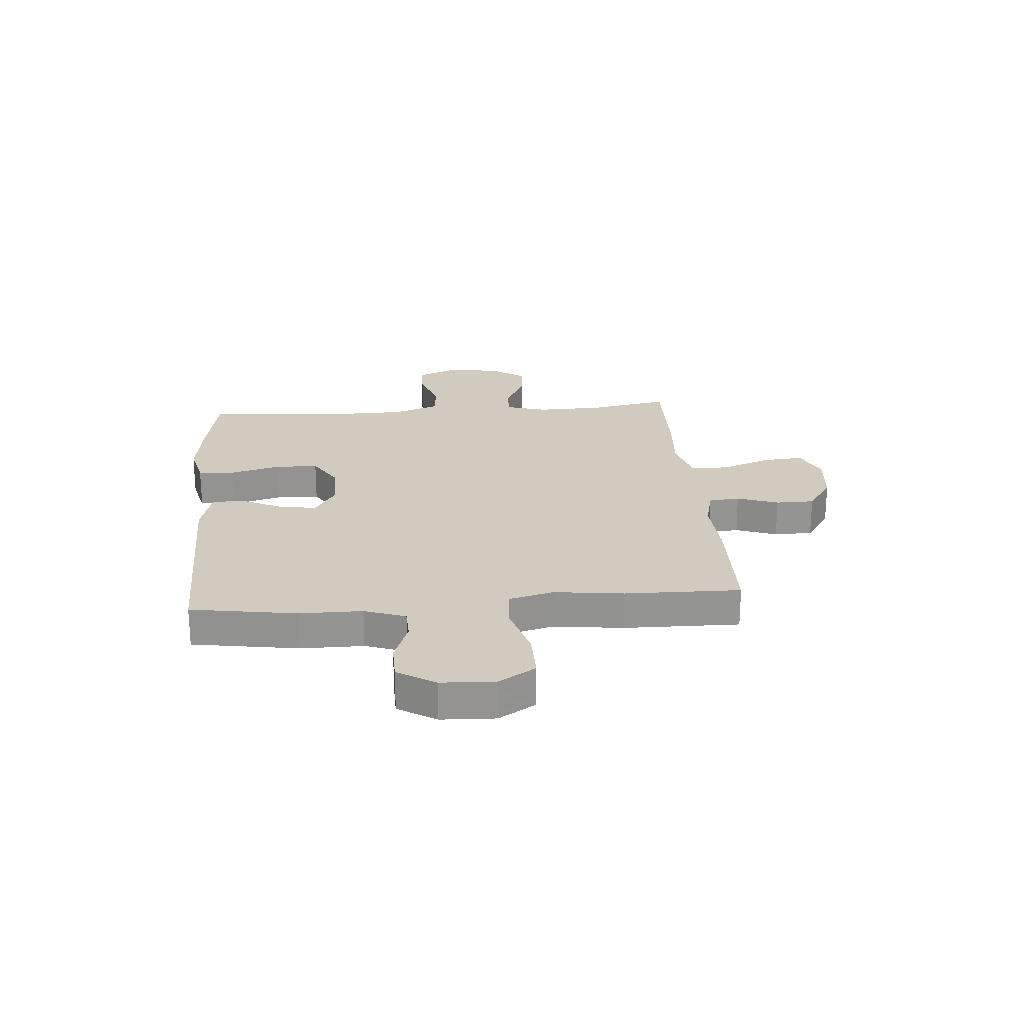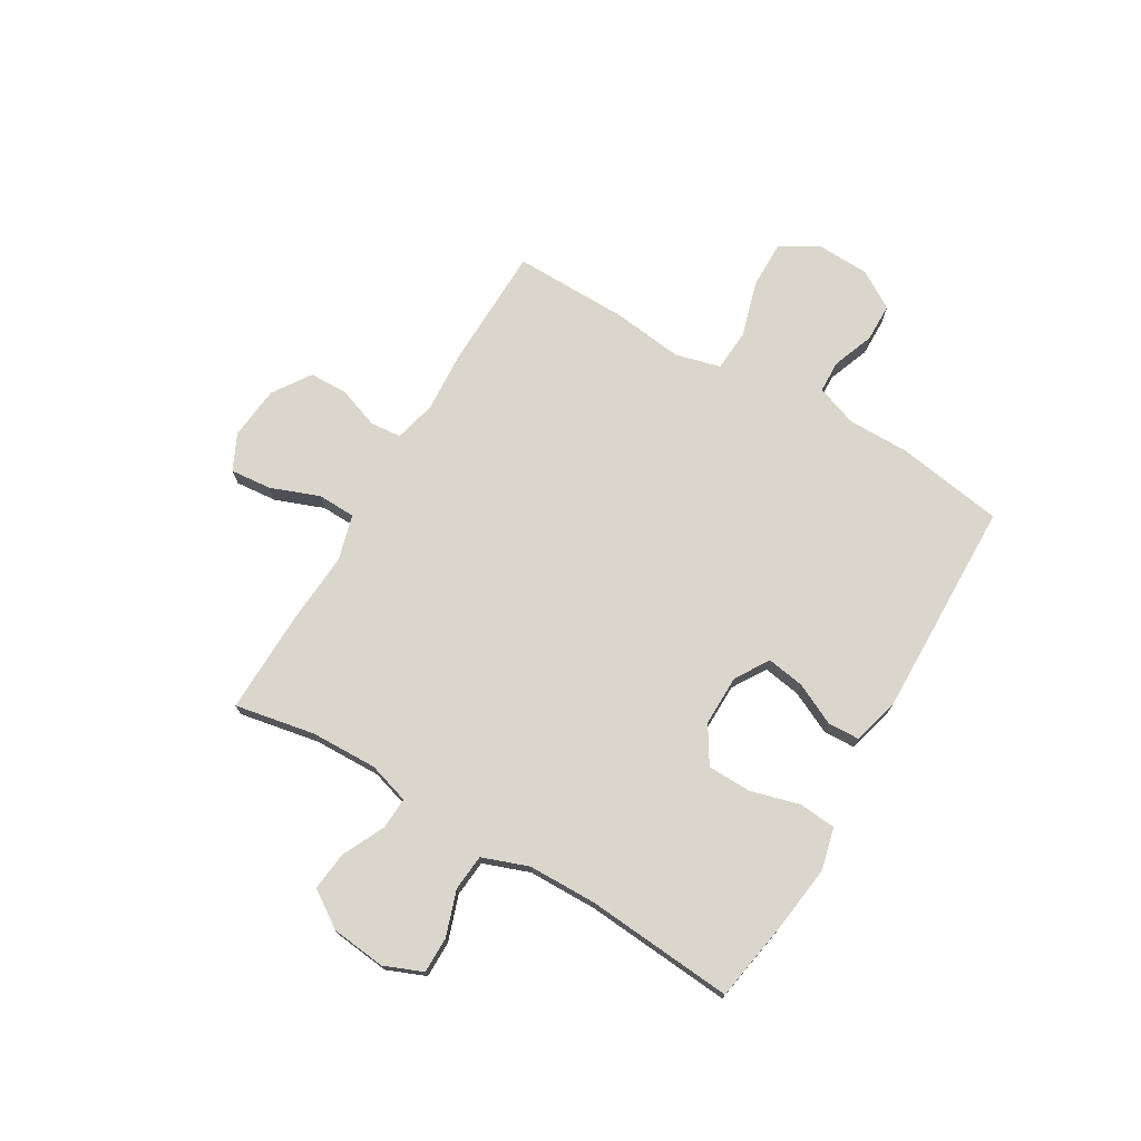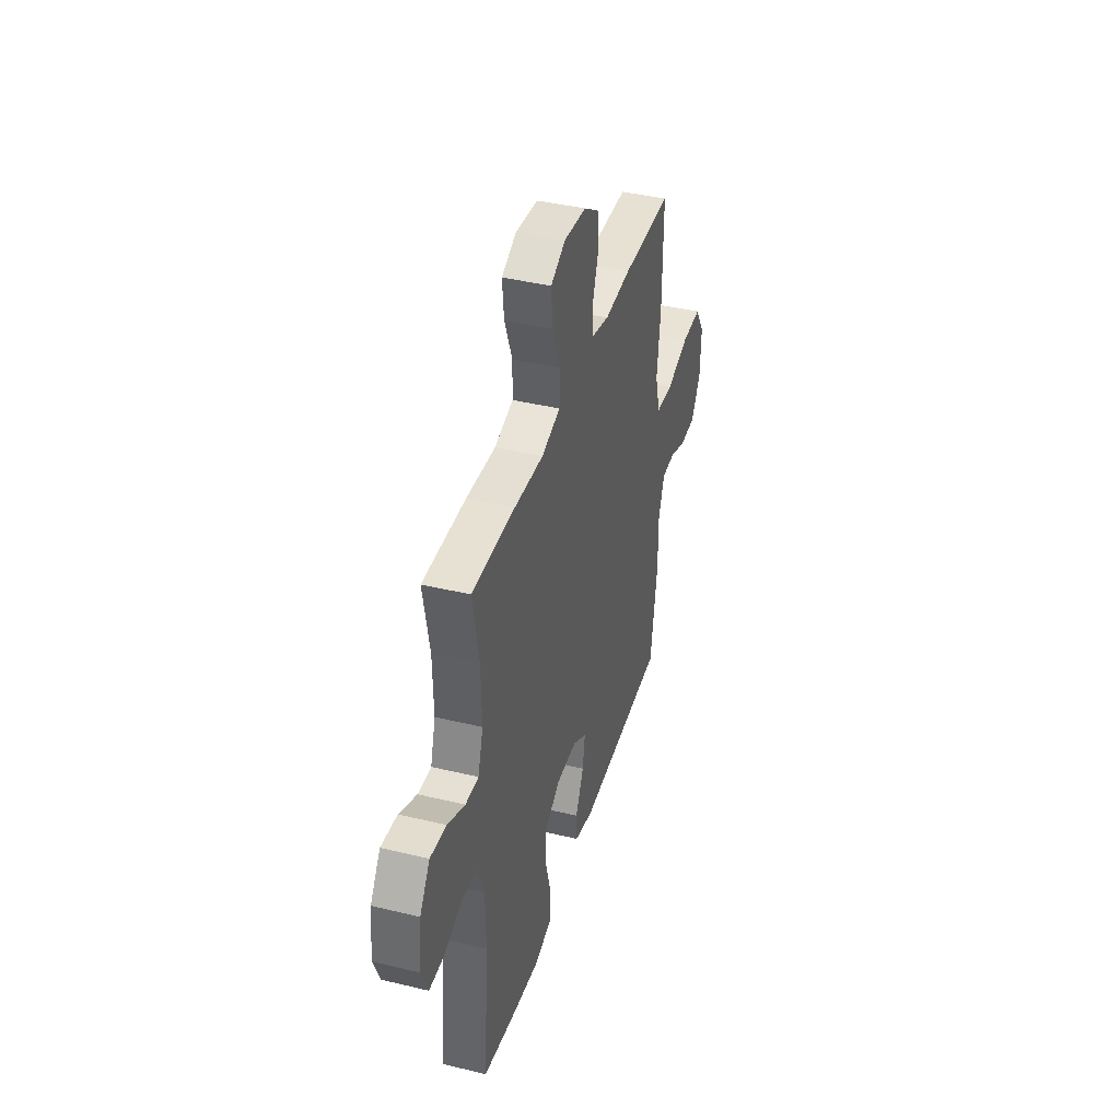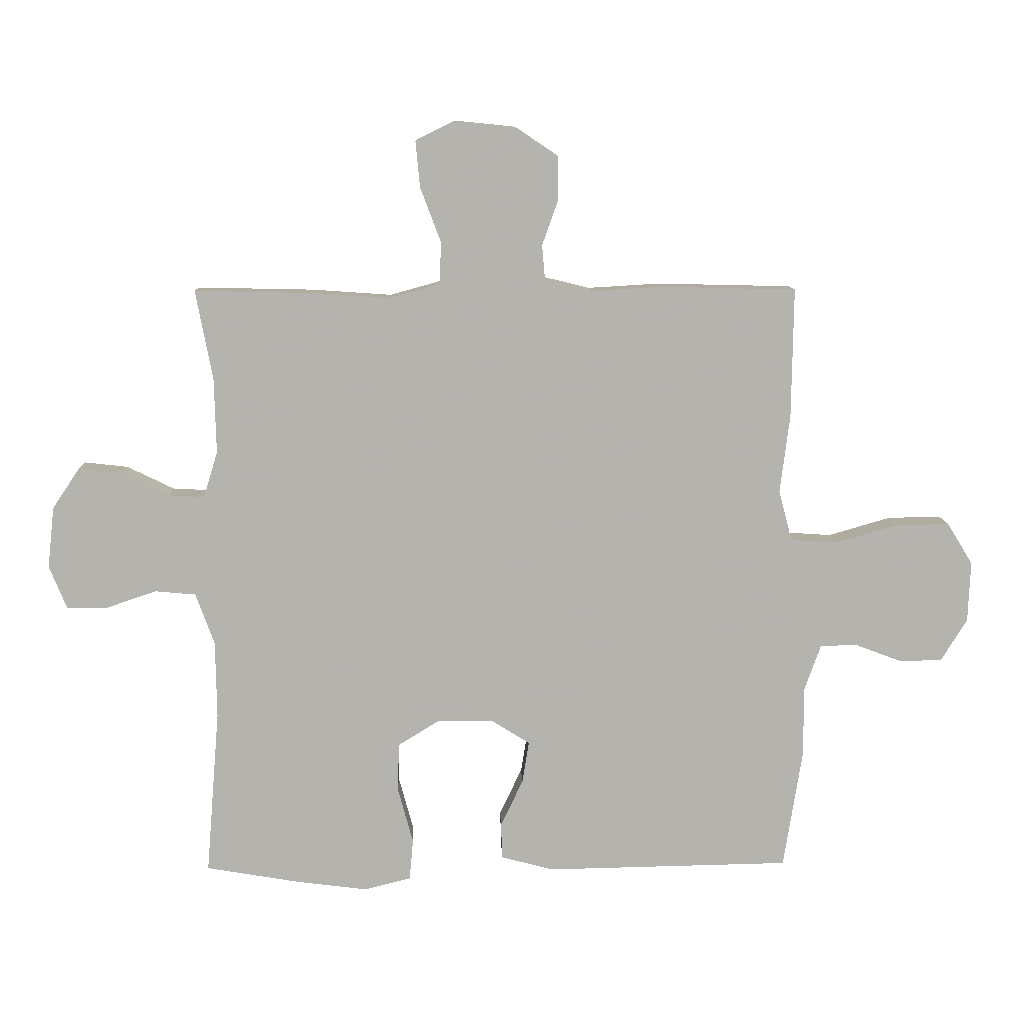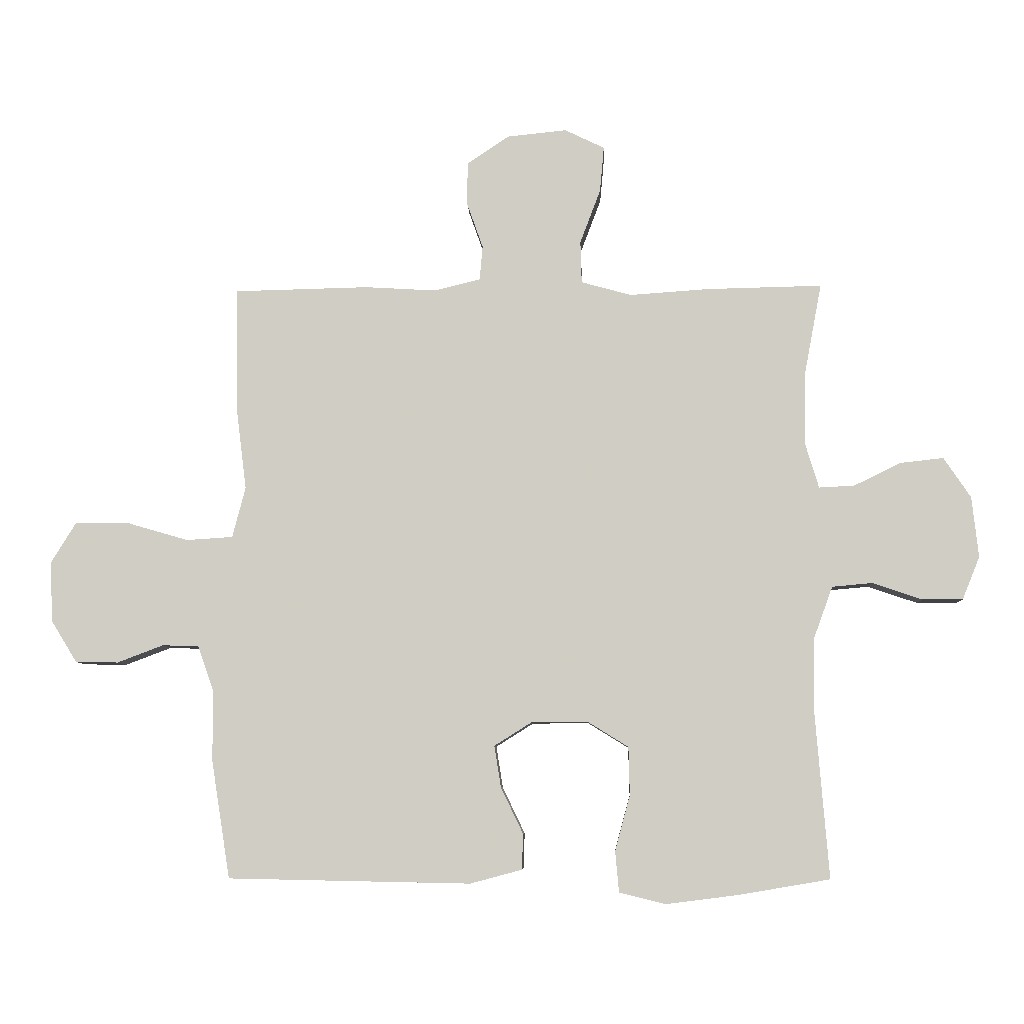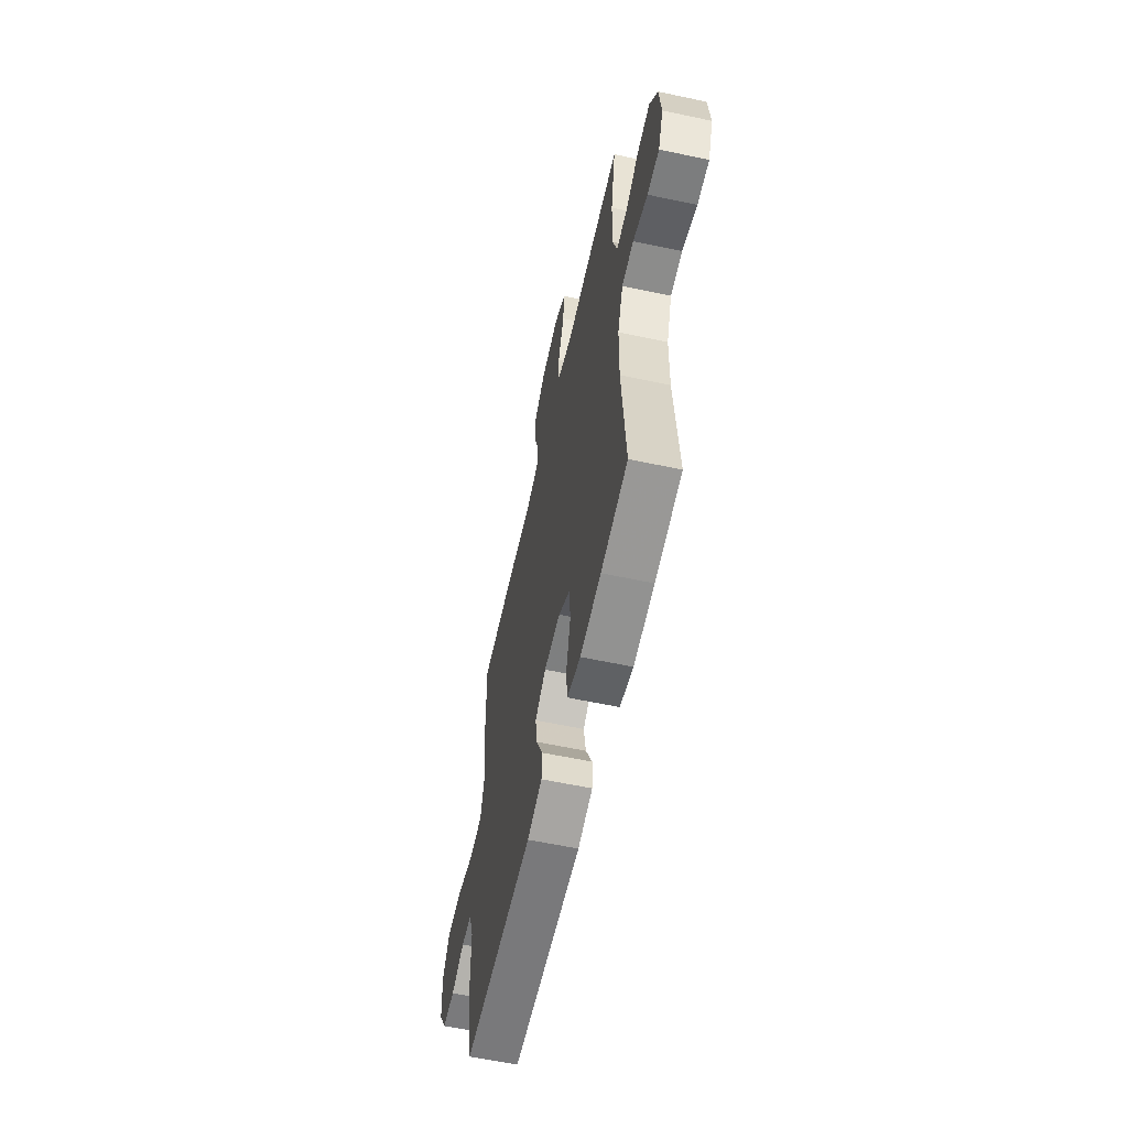
<metadata>
{"format":"obj","ext":"obj","renderer":"f3d","projection":"perspective","resolution":1024,"background":"white","views":[{"elev":23.4,"azim":-94.6,"up":"+Y"},{"elev":73.5,"azim":120.5,"up":"+Y"},{"elev":40.5,"azim":106.5,"up":"+Z"},{"elev":10.0,"azim":178.4,"up":"+Z"},{"elev":-7.0,"azim":2.5,"up":"+Z"},{"elev":-59.0,"azim":77.6,"up":"+Z"}]}
</metadata>
<code>
v 0.5 0.07 0.5
v 0.472 0.07 0.352
v 0.469 0.07 0.229
v 0.492 0.07 0.153
v 0.551 0.07 0.156
v 0.629 0.07 0.194
v 0.701 0.07 0.202
v 0.746 0.07 0.135
v 0.757 0.07 0.034
v 0.728 0.07 -0.037
v 0.661 0.07 -0.037
v 0.578 0.07 -0.009
v 0.511 0.07 -0.015
v 0.48 0.07 -0.1
v 0.478 0.07 -0.227
v 0.5 0.07 -0.5
v 0.347 0.07 -0.526
v 0.228 0.07 -0.541
v 0.151 0.07 -0.522
v 0.145 0.07 -0.454
v 0.17 0.07 -0.362
v 0.168 0.07 -0.282
v 0.1 0.07 -0.24
v 0.006 0.07 -0.241
v -0.056 0.07 -0.28
v -0.045 0.07 -0.349
v -0.008 0.07 -0.426
v -0.01 0.07 -0.485
v -0.096 0.07 -0.508
v -0.5 0.07 -0.5
v -0.531 0.07 -0.304
v -0.531 0.07 -0.188
v -0.558 0.07 -0.112
v -0.618 0.07 -0.11
v -0.695 0.07 -0.139
v -0.766 0.07 -0.138
v -0.809 0.07 -0.068
v -0.813 0.07 0.032
v -0.771 0.07 0.1
v -0.683 0.07 0.099
v -0.58 0.07 0.069
v -0.503 0.07 0.074
v -0.481 0.07 0.158
v -0.497 0.07 0.286
v -0.5 0.07 0.5
v -0.277 0.07 0.505
v -0.159 0.07 0.498
v -0.082 0.07 0.517
v -0.077 0.07 0.574
v -0.104 0.07 0.65
v -0.103 0.07 0.721
v -0.033 0.07 0.768
v 0.066 0.07 0.778
v 0.132 0.07 0.746
v 0.125 0.07 0.67
v 0.091 0.07 0.58
v 0.093 0.07 0.51
v 0.177 0.07 0.487
v 0.307 0.07 0.496
v 0.5 0 0.5
v 0.472 0 0.352
v 0.469 0 0.229
v 0.492 0 0.153
v 0.551 0 0.156
v 0.629 0 0.194
v 0.701 0 0.202
v 0.746 0 0.135
v 0.757 0 0.034
v 0.728 0 -0.037
v 0.661 0 -0.037
v 0.578 0 -0.009
v 0.511 0 -0.015
v 0.48 0 -0.1
v 0.478 0 -0.227
v 0.5 0 -0.5
v 0.347 0 -0.526
v 0.228 0 -0.541
v 0.151 0 -0.522
v 0.145 0 -0.454
v 0.17 0 -0.362
v 0.168 0 -0.282
v 0.1 0 -0.24
v 0.006 0 -0.241
v -0.056 0 -0.28
v -0.045 0 -0.349
v -0.008 0 -0.426
v -0.01 0 -0.485
v -0.096 0 -0.508
v -0.5 0 -0.5
v -0.531 0 -0.304
v -0.531 0 -0.188
v -0.558 0 -0.112
v -0.618 0 -0.11
v -0.695 0 -0.139
v -0.766 0 -0.138
v -0.809 0 -0.068
v -0.813 0 0.032
v -0.771 0 0.1
v -0.683 0 0.099
v -0.58 0 0.069
v -0.503 0 0.074
v -0.481 0 0.158
v -0.497 0 0.286
v -0.5 0 0.5
v -0.277 0 0.505
v -0.159 0 0.498
v -0.082 0 0.517
v -0.077 0 0.574
v -0.104 0 0.65
v -0.103 0 0.721
v -0.033 0 0.768
v 0.066 0 0.778
v 0.132 0 0.746
v 0.125 0 0.67
v 0.091 0 0.58
v 0.093 0 0.51
v 0.177 0 0.487
v 0.307 0 0.496
f 58 59 1 2
f 57 58 2 3
f 54 55 56
f 53 54 56
f 52 53 56
f 51 52 56
f 50 51 56
f 49 50 56
f 48 49 56 57
f 57 3 4
f 48 57 4
f 47 48 4
f 46 47 4
f 45 46 4
f 44 45 4
f 43 44 4
f 39 40 41
f 38 39 41
f 37 38 41
f 36 37 41
f 35 36 41
f 34 35 41
f 33 34 41 42
f 32 33 42
f 32 42 43
f 31 32 43
f 30 31 43
f 29 30 43
f 28 29 43
f 27 28 43
f 26 27 43
f 19 20 21
f 18 19 21
f 17 18 21
f 16 17 21
f 15 16 21
f 14 15 21 22
f 13 14 22 23
f 10 11 12
f 9 10 12
f 8 9 12
f 7 8 12
f 6 7 12
f 5 6 12
f 4 5 12 13
f 13 23 24
f 4 13 24
f 43 4 24
f 43 24 25
f 25 26 43
f 61 60 118 117
f 62 61 117 116
f 115 114 113
f 115 113 112
f 115 112 111
f 115 111 110
f 115 110 109
f 115 109 108
f 116 115 108 107
f 63 62 116
f 63 116 107
f 63 107 106
f 63 106 105
f 63 105 104
f 63 104 103
f 63 103 102
f 100 99 98
f 100 98 97
f 100 97 96
f 100 96 95
f 100 95 94
f 100 94 93
f 101 100 93 92
f 101 92 91
f 102 101 91
f 102 91 90
f 102 90 89
f 102 89 88
f 102 88 87
f 102 87 86
f 102 86 85
f 80 79 78
f 80 78 77
f 80 77 76
f 80 76 75
f 80 75 74
f 81 80 74 73
f 82 81 73 72
f 71 70 69
f 71 69 68
f 71 68 67
f 71 67 66
f 71 66 65
f 71 65 64
f 72 71 64 63
f 83 82 72
f 83 72 63
f 83 63 102
f 84 83 102
f 102 85 84
f 1 60 61 2
f 2 61 62 3
f 3 62 63 4
f 4 63 64 5
f 5 64 65 6
f 6 65 66 7
f 7 66 67 8
f 8 67 68 9
f 9 68 69 10
f 10 69 70 11
f 11 70 71 12
f 12 71 72 13
f 13 72 73 14
f 14 73 74 15
f 15 74 75 16
f 16 75 76 17
f 17 76 77 18
f 18 77 78 19
f 19 78 79 20
f 20 79 80 21
f 21 80 81 22
f 22 81 82 23
f 23 82 83 24
f 24 83 84 25
f 25 84 85 26
f 26 85 86 27
f 27 86 87 28
f 28 87 88 29
f 29 88 89 30
f 30 89 90 31
f 31 90 91 32
f 32 91 92 33
f 33 92 93 34
f 34 93 94 35
f 35 94 95 36
f 36 95 96 37
f 37 96 97 38
f 38 97 98 39
f 39 98 99 40
f 40 99 100 41
f 41 100 101 42
f 42 101 102 43
f 43 102 103 44
f 44 103 104 45
f 45 104 105 46
f 46 105 106 47
f 47 106 107 48
f 48 107 108 49
f 49 108 109 50
f 50 109 110 51
f 51 110 111 52
f 52 111 112 53
f 53 112 113 54
f 54 113 114 55
f 55 114 115 56
f 56 115 116 57
f 57 116 117 58
f 58 117 118 59
f 59 118 60 1

</code>
